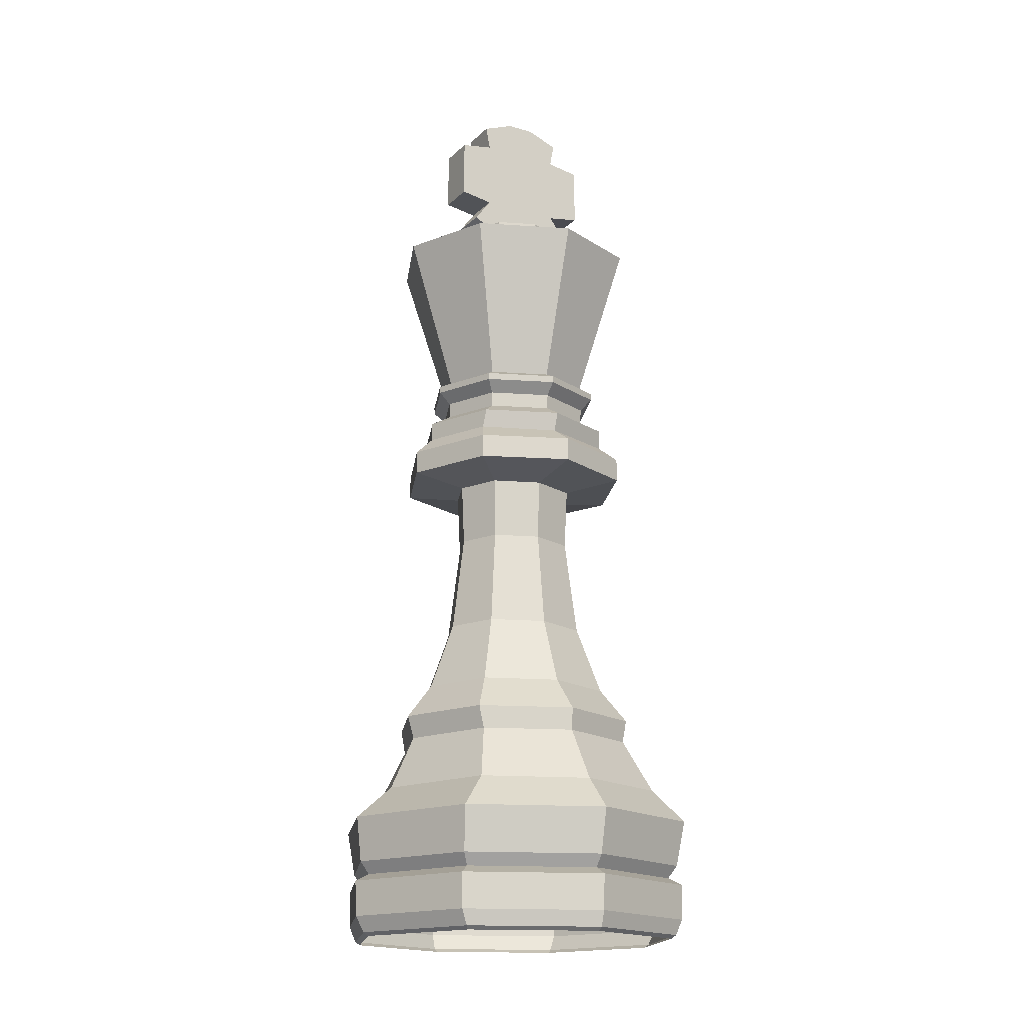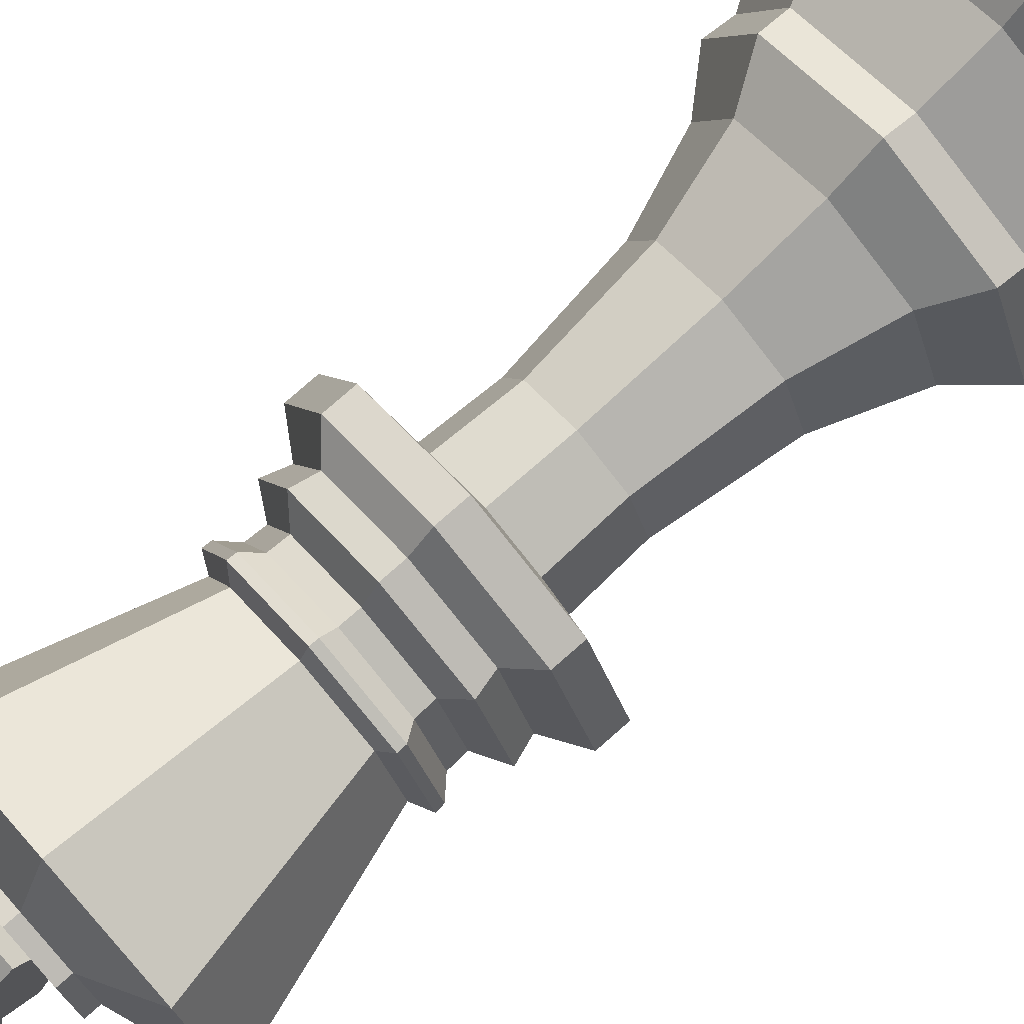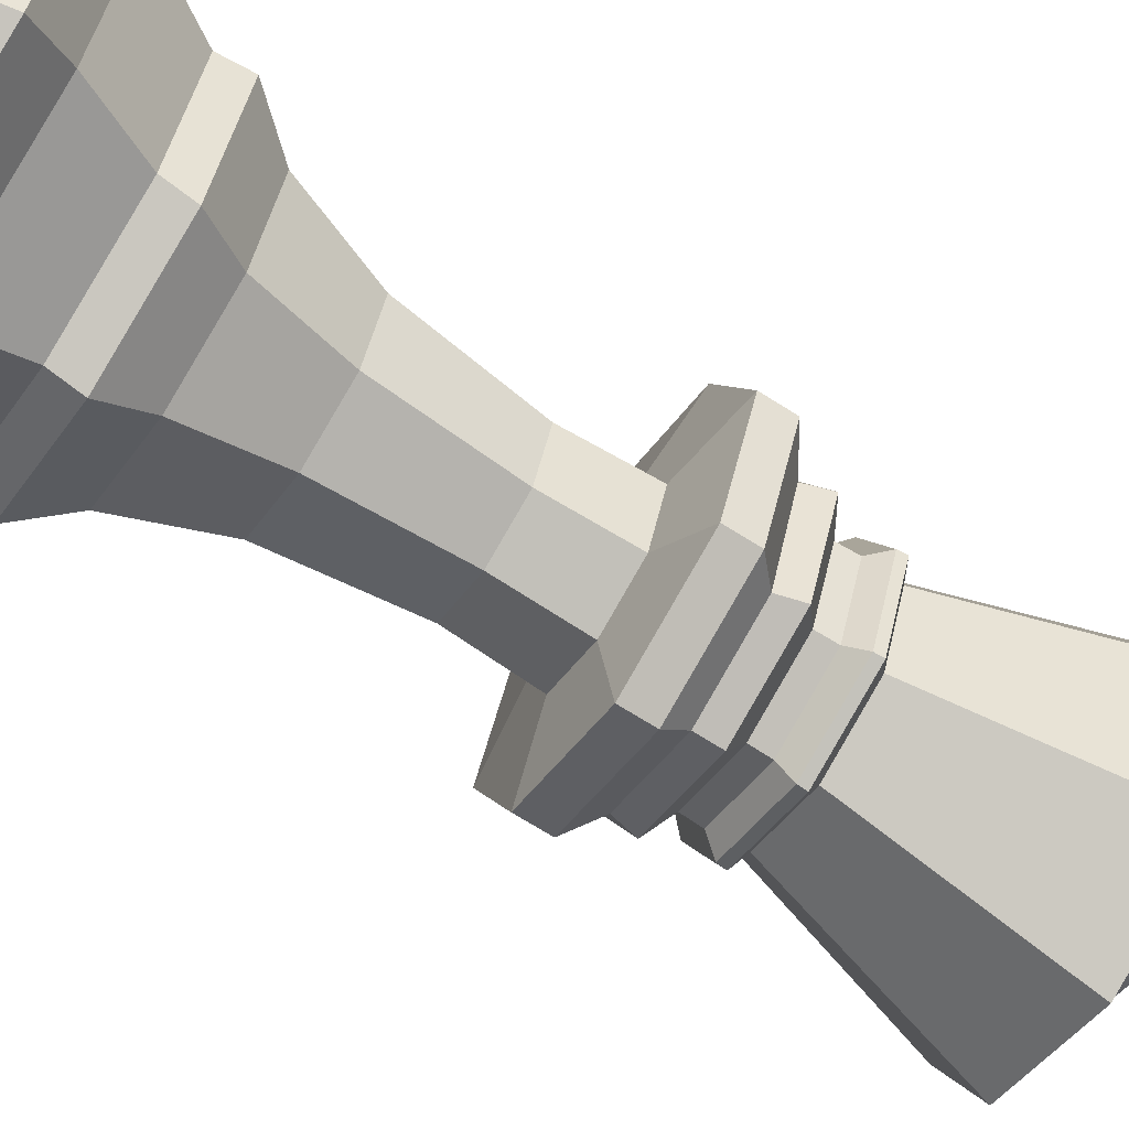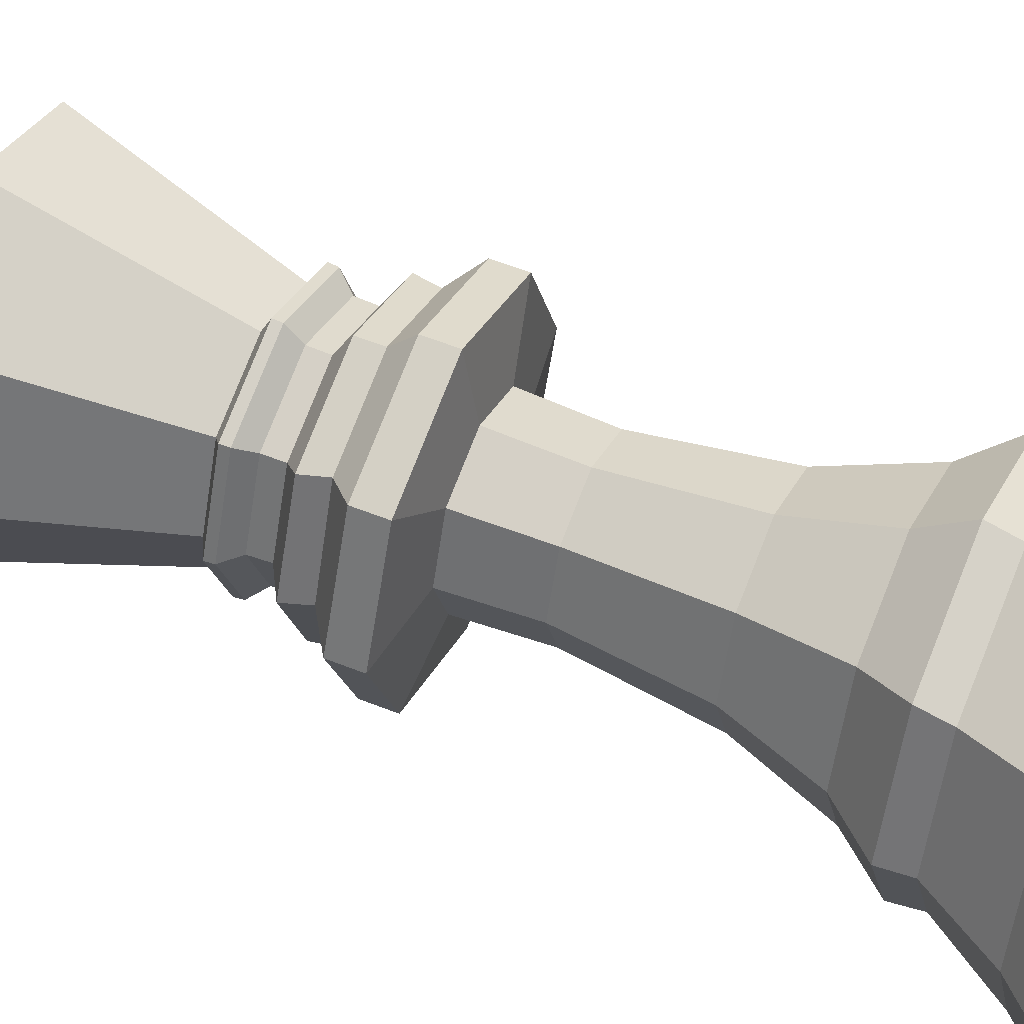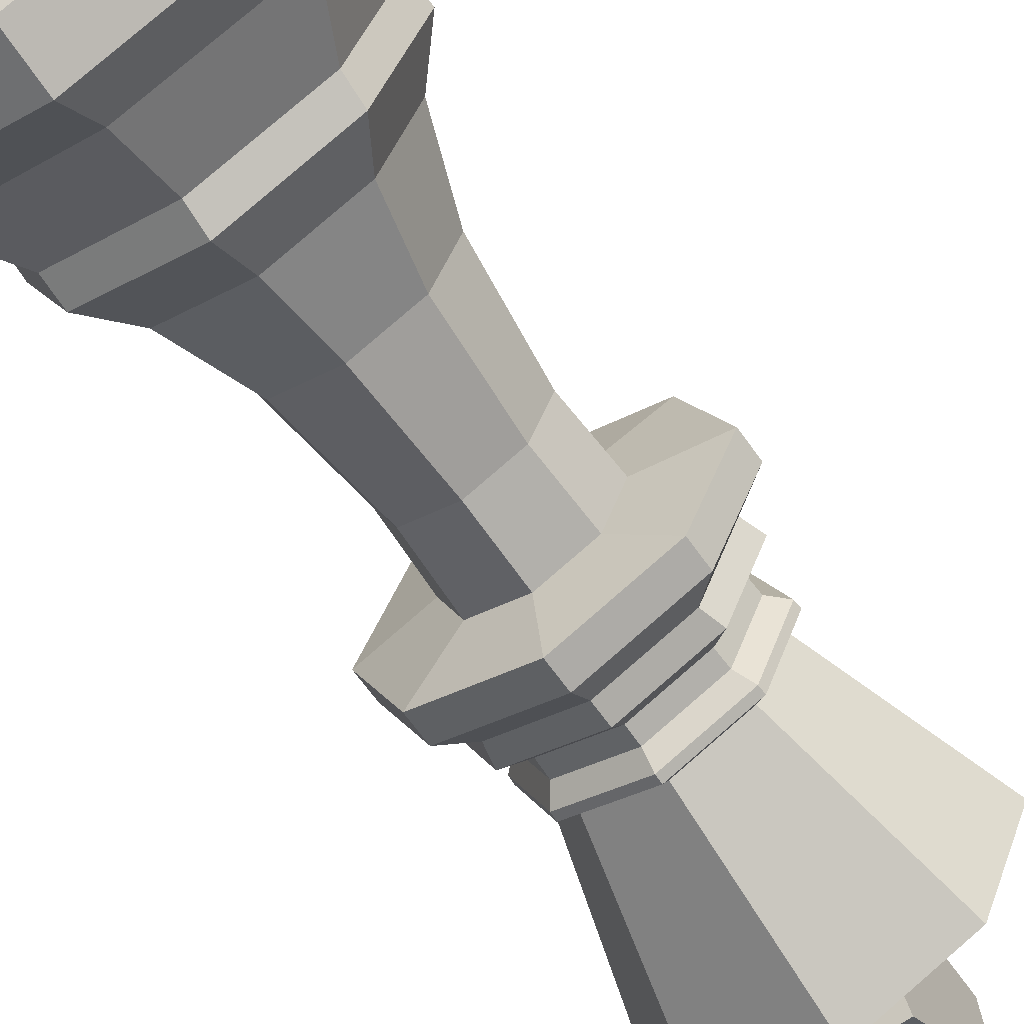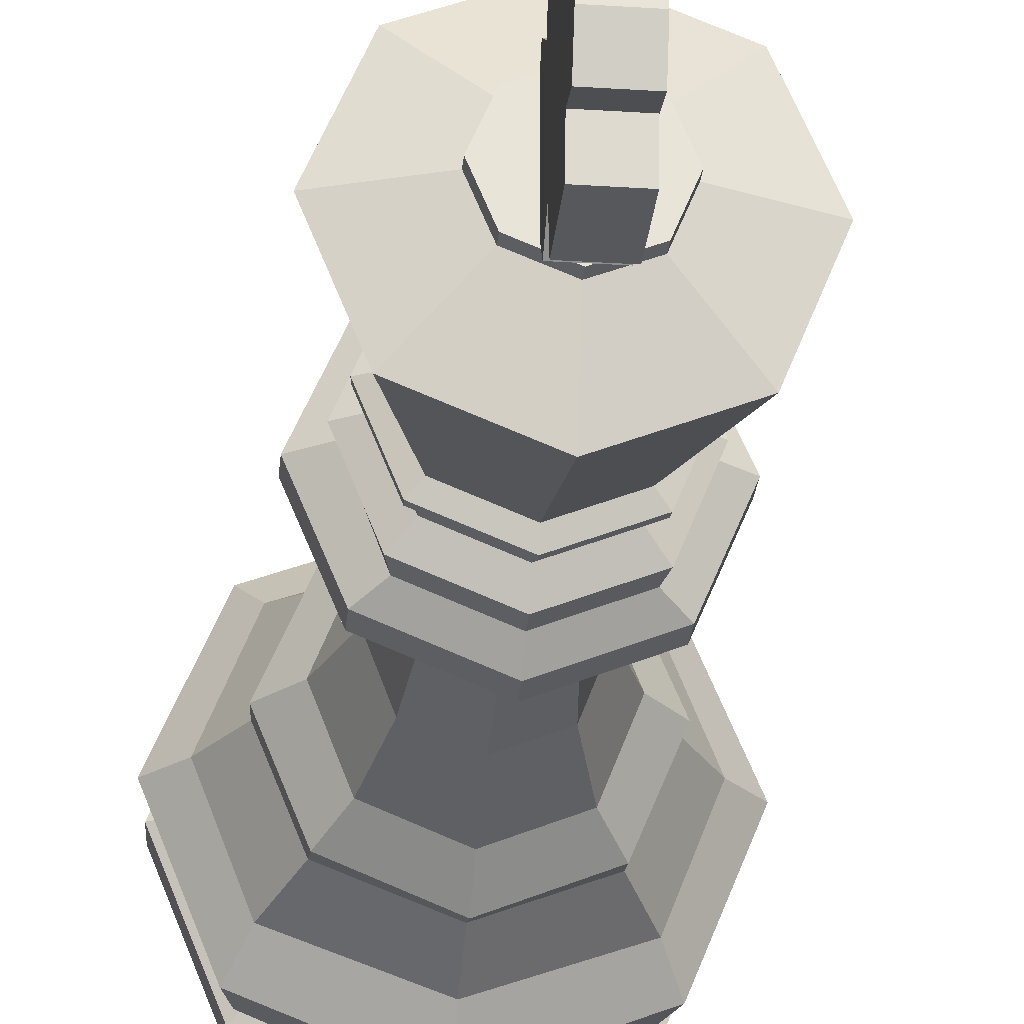
<metadata>
{"format":"obj","ext":"obj","renderer":"f3d","projection":"perspective","resolution":1024,"background":"white","views":[{"elev":-17.2,"azim":-119.8,"up":"+Y"},{"elev":77.7,"azim":-131.4,"up":"+Z"},{"elev":-66.4,"azim":57.0,"up":"+Z"},{"elev":53.5,"azim":-66.5,"up":"+Z"},{"elev":-64.5,"azim":35.1,"up":"+Z"},{"elev":-27.9,"azim":174.5,"up":"+Z"}]}
</metadata>
<code>
o King
v 0 0.01355 0.8146
v 0 0.2533 0.864
v 0 0.2876 0.7942
v -0 0.5587 0.8628
v -0 0.7127 0.6835
v -0 0.9686 0.5654
v -0 1.077 0.597
v 0 -0.003017 0.7909
v 0 0.3463 0.839
v 0 0.08733 0.8567
v -0.5941 0.01355 0.578
v -0.8307 0.01355 -0
v -0.6085 0.2533 0.6106
v -0.8618 0.2533 -0
v -0.5616 0.2876 0.5616
v -0.7942 0.2876 -0
v -0.6373 0.5587 0.6132
v -0.8868 0.5587 -0
v -0.554 0.7127 0.4833
v -0.7426 0.7127 -0
v -0.5872 0.9686 -0
v -0.4239 0.9686 0.3998
v -0.5952 1.077 -0
v -0.4214 1.077 0.4232
v -0.806 -0.003017 0
v -0.5763 -0.003017 0.5612
v -0.319 1.241 0.3384
v -0.839 0.3463 -0
v -0.5933 0.3463 0.5933
v -0.8536 0.08733 -0
v -0.6045 0.08733 0.6076
v -0.4505 1.241 -0
v 0 1.241 0.4699
v -0.2012 2.318 0.2194
v -0.2843 2.318 -0
v -0 2.318 0.3024
v -0.3282 1.567 -0
v -0.2324 1.567 0.2532
v -0 1.567 0.3491
v -0.2701 2.028 -0
v -0 2.028 0.2891
v -0.1912 2.028 0.2102
v -0.4072 2.361 0.4029
v -0.5752 2.361 -0
v 0 2.361 0.5709
v -0.4072 2.473 0.4029
v -0.5752 2.473 -0
v 0 2.473 0.5709
v -0.3147 2.556 0.3524
v -0.4445 2.556 -0
v 0 2.556 0.4822
v -0.3355 2.645 0.3442
v -0.4739 2.645 -0
v -0 2.645 0.4826
v -0.1789 3.759 0.1836
v -0.2527 3.759 -1e-06
v 0 3.759 0.2574
v 0.5941 0.01355 0.578
v 0.8307 0.01355 -0
v 0.6085 0.2533 0.6106
v 0.8618 0.2533 -0
v 0.5616 0.2876 0.5616
v 0.7942 0.2876 -0
v 0.6373 0.5587 0.6132
v 0.8868 0.5587 -0
v 0.554 0.7127 0.4833
v 0.7426 0.7127 -0
v 0.5872 0.9686 -0
v 0.4239 0.9686 0.3998
v 0.5952 1.077 -0
v 0.4214 1.077 0.4232
v 0.806 -0.003017 0
v 0.5763 -0.003017 0.5612
v 0.319 1.241 0.3384
v 0.839 0.3463 -0
v 0.5933 0.3463 0.5933
v 0.8536 0.08733 -0
v 0.6045 0.08733 0.6076
v 0.4505 1.241 -0
v 0.2012 2.318 0.2194
v 0.2843 2.318 -0
v 0.3282 1.567 -0
v 0.2324 1.567 0.2532
v 0.2701 2.028 -0
v 0.1912 2.028 0.2102
v 0.4072 2.361 0.4029
v 0.5752 2.361 -0
v 0.4072 2.473 0.4029
v 0.5752 2.473 -0
v 0.3147 2.556 0.3524
v 0.4445 2.556 -0
v 0.3355 2.645 0.3442
v 0.4739 2.645 -0
v 0.1789 3.759 0.1836
v 0.2527 3.759 -1e-06
v 0 0.01355 -0.8146
v 0 0.2533 -0.864
v 0 0.2876 -0.7942
v -0 0.5587 -0.8628
v -0 0.7127 -0.6835
v -0 0.9686 -0.5654
v -0 1.077 -0.597
v 0 -0.003018 -0.7909
v 0 0.3463 -0.839
v 0 0.08733 -0.8567
v -0.5941 0.01355 -0.578
v -0.6085 0.2533 -0.6106
v -0.5616 0.2876 -0.5616
v -0.6373 0.5587 -0.6132
v -0.554 0.7127 -0.4833
v -0.4239 0.9686 -0.3998
v -0.4214 1.077 -0.4232
v -0.5763 -0.003018 -0.5612
v -0.319 1.241 -0.3384
v -0.5933 0.3463 -0.5933
v -0.6045 0.08733 -0.6076
v 0 1.241 -0.4699
v -0.2012 2.318 -0.2194
v -0 2.318 -0.3024
v -0.2324 1.567 -0.2532
v -0 1.567 -0.3491
v -0 2.028 -0.2891
v -0.1912 2.028 -0.2102
v -0.4072 2.361 -0.4029
v 0 2.361 -0.5709
v -0.4072 2.473 -0.4029
v 0 2.473 -0.5709
v -0.3147 2.556 -0.3524
v 0 2.556 -0.4822
v -0.3355 2.645 -0.3442
v -0 2.645 -0.4826
v -0.1789 3.759 -0.1836
v 0 3.759 -0.2574
v 0.5941 0.01355 -0.578
v 0.6085 0.2533 -0.6106
v 0.5616 0.2876 -0.5616
v 0.6373 0.5587 -0.6132
v 0.554 0.7127 -0.4833
v 0.4239 0.9686 -0.3998
v 0.4214 1.077 -0.4232
v 0.5763 -0.003018 -0.5612
v 0.319 1.241 -0.3384
v 0.5933 0.3463 -0.5933
v 0.6045 0.08733 -0.6076
v 0.2012 2.318 -0.2194
v 0.2324 1.567 -0.2532
v 0.1912 2.028 -0.2102
v 0.4072 2.361 -0.4029
v 0.4072 2.473 -0.4029
v 0.3147 2.556 -0.3524
v 0.3355 2.645 -0.3442
v 0.1789 3.759 -0.1836
v -0.2655 2.774 0.2724
v 0 2.774 0.3819
v -0.375 2.774 -0
v 0.2655 2.774 0.2724
v 0.375 2.774 -0
v -0.2655 2.774 -0.2724
v 0 2.774 -0.3819
v 0.2655 2.774 -0.2724
v -0.2631 2.703 0.27
v 0 2.703 0.3786
v -0.3717 2.703 -0
v 0.2631 2.703 0.27
v 0.3717 2.703 -0
v -0.2631 2.703 -0.27
v 0 2.703 -0.3786
v 0.2631 2.703 -0.27
v -0.3047 2.829 0.3127
v 0 2.829 0.4384
v -0.4305 2.829 -0
v 0.3047 2.829 0.3127
v 0.4305 2.829 -0
v -0.3047 2.829 -0.3127
v 0 2.829 -0.4384
v 0.3047 2.829 -0.3127
v -0.4257 3.64 0.4368
v 0 3.64 0.6125
v -0.6013 3.64 -1e-06
v 0.4257 3.64 0.4368
v 0.6013 3.64 -1e-06
v -0.4257 3.64 -0.4368
v 0 3.64 -0.6125
v 0.4257 3.64 -0.4368
v -0.2604 2.893 0.2672
v 0 2.893 0.3746
v -0.3678 2.893 -0
v 0.2604 2.893 0.2672
v 0.3678 2.893 -0
v -0.2604 2.893 -0.2672
v 0 2.893 -0.3746
v 0.2604 2.893 -0.2672
v -0.1789 3.812 0.1836
v -0.2527 3.812 -1e-06
v 0 3.812 0.2574
v 0.1789 3.812 0.1836
v 0.2527 3.812 -1e-06
v -0.1789 3.812 -0.1836
v 0 3.812 -0.2574
v 0.1789 3.812 -0.1836
v -0.3065 2.861 0.3146
v 0 2.861 0.441
v -0.433 2.861 -0
v 0.3065 2.861 0.3146
v 0.433 2.861 -0
v -0.3065 2.861 -0.3146
v 0 2.861 -0.441
v 0.3065 2.861 -0.3146
v -0.09305 3.801 0.1895
v -0.09305 3.857 0.2763
v -0.09305 3.801 -0.1895
v -0.09305 3.857 -0.2763
v 0.09305 3.801 0.1895
v 0.09305 3.857 0.2763
v 0.09305 3.801 -0.1895
v 0.09305 3.857 -0.2763
v -0.09305 3.964 0.1959
v -0.09305 3.964 -0.1959
v 0.09305 3.964 0.1959
v 0.09305 3.964 -0.1959
v -0.09305 4.412 0.2179
v -0.09305 4.412 -0.2179
v 0.09305 4.412 0.2179
v 0.09305 4.412 -0.2179
v 0.09305 4.301 -0.1959
v 0.09305 4.301 0.1959
v -0.09305 4.301 -0.1959
v -0.09305 4.301 0.1959
v -0.09305 4.471 0.06512
v -0.09305 4.471 -0.06513
v 0.09305 4.471 0.06512
v 0.09305 4.471 -0.06513
v -0.09305 3.99 -0.355
v 0.09305 3.99 -0.355
v 0.09305 3.99 0.355
v -0.09305 3.99 0.355
v 0.09305 4.275 0.355
v -0.09305 4.275 -0.355
v -0.09305 4.275 0.355
v 0.09305 4.275 -0.355
f 41 36 34 42
f 13 15 16 14
f 30 31 13 14
f 17 29 9 4
f 28 29 17 18
f 31 10 2 13
f 17 19 20 18
f 13 2 3 15
f 23 24 27 32
f 19 22 21 20
f 4 5 19 17
f 11 1 10 31
f 22 24 23 21
f 5 6 22 19
f 6 7 24 22
f 12 25 26 11
f 16 15 29 28
f 11 26 8 1
f 15 3 9 29
f 12 11 31 30
f 27 33 39 38
f 40 42 34 35
f 32 27 38 37
f 38 39 41 42
f 37 38 42 40
f 34 36 45 43
f 43 45 48 46
f 35 34 43 44
f 48 51 49 46
f 44 43 46 47
f 51 54 52 49
f 47 46 49 50
f 178 57 55 177
f 50 49 52 53
f 33 7 71 74
f 179 177 55 56
f 36 41 85 80
f 60 61 63 62
f 77 61 60 78
f 64 4 9 76
f 75 65 64 76
f 78 60 2 10
f 64 65 67 66
f 60 62 3 2
f 70 79 74 71
f 66 67 68 69
f 4 64 66 5
f 58 78 10 1
f 69 68 70 71
f 5 66 69 6
f 6 69 71 7
f 59 58 73 72
f 63 75 76 62
f 58 1 8 73
f 62 76 9 3
f 59 77 78 58
f 74 83 39 33
f 84 81 80 85
f 79 82 83 74
f 83 85 41 39
f 82 84 85 83
f 80 86 45 36
f 86 88 48 45
f 81 87 86 80
f 51 48 88 90
f 87 89 88 86
f 54 51 90 92
f 89 91 90 88
f 57 178 180 94
f 91 93 92 90
f 117 102 112 114
f 181 95 94 180
f 119 122 123 118
f 107 14 16 108
f 30 14 107 116
f 109 99 104 115
f 28 18 109 115
f 116 107 97 105
f 109 18 20 110
f 107 108 98 97
f 23 32 114 112
f 110 20 21 111
f 99 109 110 100
f 106 116 105 96
f 111 21 23 112
f 100 110 111 101
f 101 111 112 102
f 12 106 113 25
f 16 28 115 108
f 106 96 103 113
f 108 115 104 98
f 12 30 116 106
f 114 120 121 117
f 40 35 118 123
f 32 37 120 114
f 120 123 122 121
f 37 40 123 120
f 118 124 125 119
f 124 126 127 125
f 35 44 124 118
f 129 127 126 128
f 44 47 126 124
f 131 129 128 130
f 47 50 128 126
f 133 183 182 132
f 50 53 130 128
f 102 117 142 140
f 179 56 132 182
f 122 119 145 147
f 135 136 63 61
f 77 144 135 61
f 137 143 104 99
f 75 143 137 65
f 144 105 97 135
f 137 138 67 65
f 135 97 98 136
f 70 140 142 79
f 138 139 68 67
f 99 100 138 137
f 134 96 105 144
f 139 140 70 68
f 100 101 139 138
f 101 102 140 139
f 59 72 141 134
f 63 136 143 75
f 134 141 103 96
f 136 98 104 143
f 59 134 144 77
f 142 117 121 146
f 84 147 145 81
f 79 142 146 82
f 146 121 122 147
f 82 146 147 84
f 145 119 125 148
f 148 125 127 149
f 81 145 148 87
f 127 129 150 149
f 87 148 149 89
f 129 131 151 150
f 89 149 150 91
f 183 133 152 184
f 91 150 151 93
f 161 162 154 153
f 181 184 152 95
f 54 162 161 52
f 165 168 160 157
f 168 167 159 160
f 163 155 158 166
f 166 158 159 167
f 165 157 156 164
f 164 156 154 162
f 163 161 153 155
f 164 162 54 92
f 53 52 161 163
f 166 167 131 130
f 93 165 164 92
f 131 167 168 151
f 53 163 166 130
f 153 154 170 169
f 93 151 168 165
f 185 186 178 177
f 157 160 176 173
f 160 159 175 176
f 155 171 174 158
f 158 174 175 159
f 157 173 172 156
f 156 172 170 154
f 155 153 169 171
f 202 186 185 201
f 189 192 184 181
f 192 191 183 184
f 187 179 182 190
f 190 182 183 191
f 189 181 180 188
f 188 180 178 186
f 187 185 177 179
f 132 56 194 198
f 188 186 202 204
f 203 201 185 187
f 190 191 207 206
f 205 189 188 204
f 207 191 192 208
f 203 187 190 206
f 152 133 199 200
f 205 208 192 189
f 195 196 197 200 199 198 194 193
f 57 94 196 195
f 57 195 193 55
f 133 132 198 199
f 94 95 197 196
f 169 170 202 201
f 56 55 193 194
f 95 152 200 197
f 173 176 208 205
f 176 175 207 208
f 171 203 206 174
f 174 206 207 175
f 173 205 204 172
f 172 204 202 170
f 171 169 201 203
f 209 210 212 211
f 211 212 216 215
f 215 216 214 213
f 213 214 210 209
f 211 215 213 209
f 216 212 218 220
f 218 217 228 227
f 214 216 220 219
f 212 210 217 218
f 210 214 219 217
f 222 221 229 230
f 228 226 223 221
f 225 227 222 224
f 218 227 238 233
f 219 220 225 226
f 227 228 221 222
f 226 225 224 223
f 227 225 240 238
f 223 224 232 231
f 221 223 231 229
f 224 222 230 232
f 232 230 229 231
f 234 233 238 240
f 236 235 237 239
f 228 217 236 239
f 226 228 239 237
f 217 219 235 236
f 225 220 234 240
f 220 218 233 234
f 219 226 237 235
f 7 33 27 24

</code>
